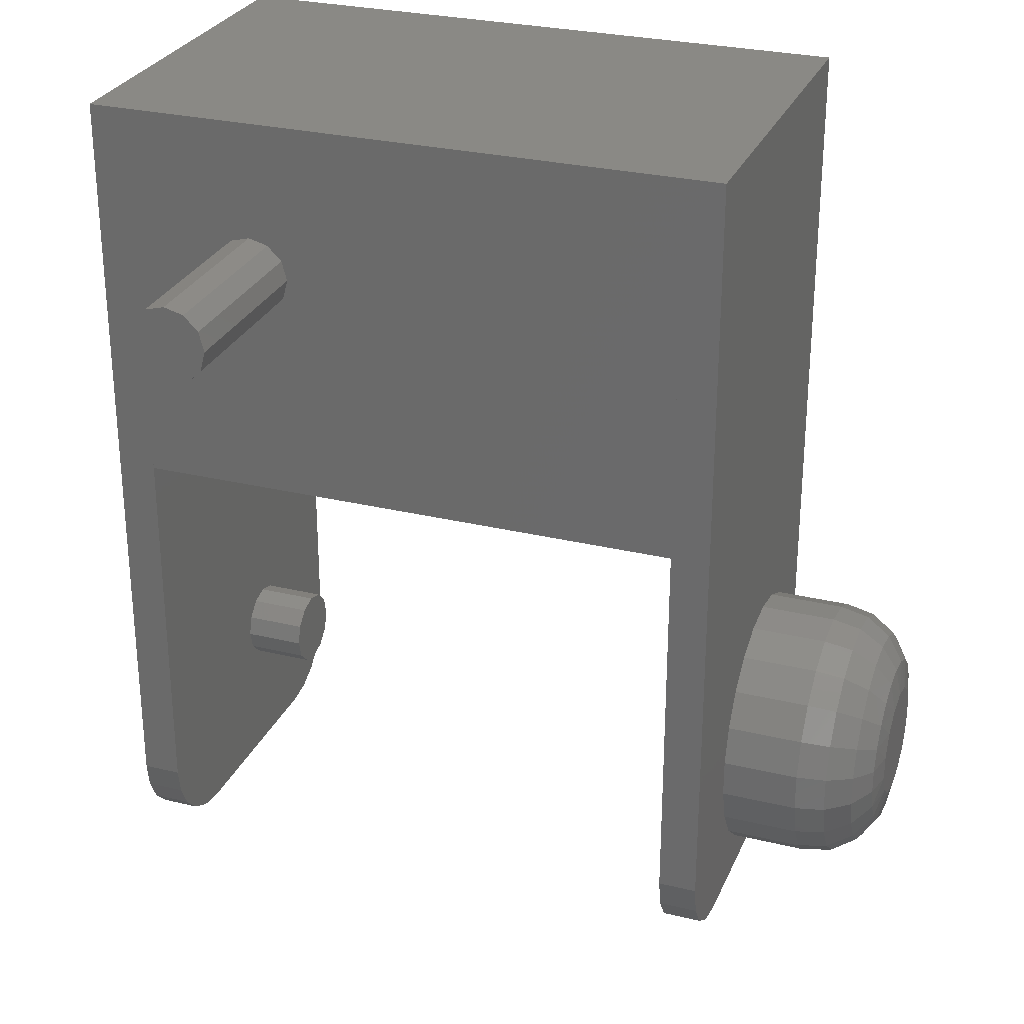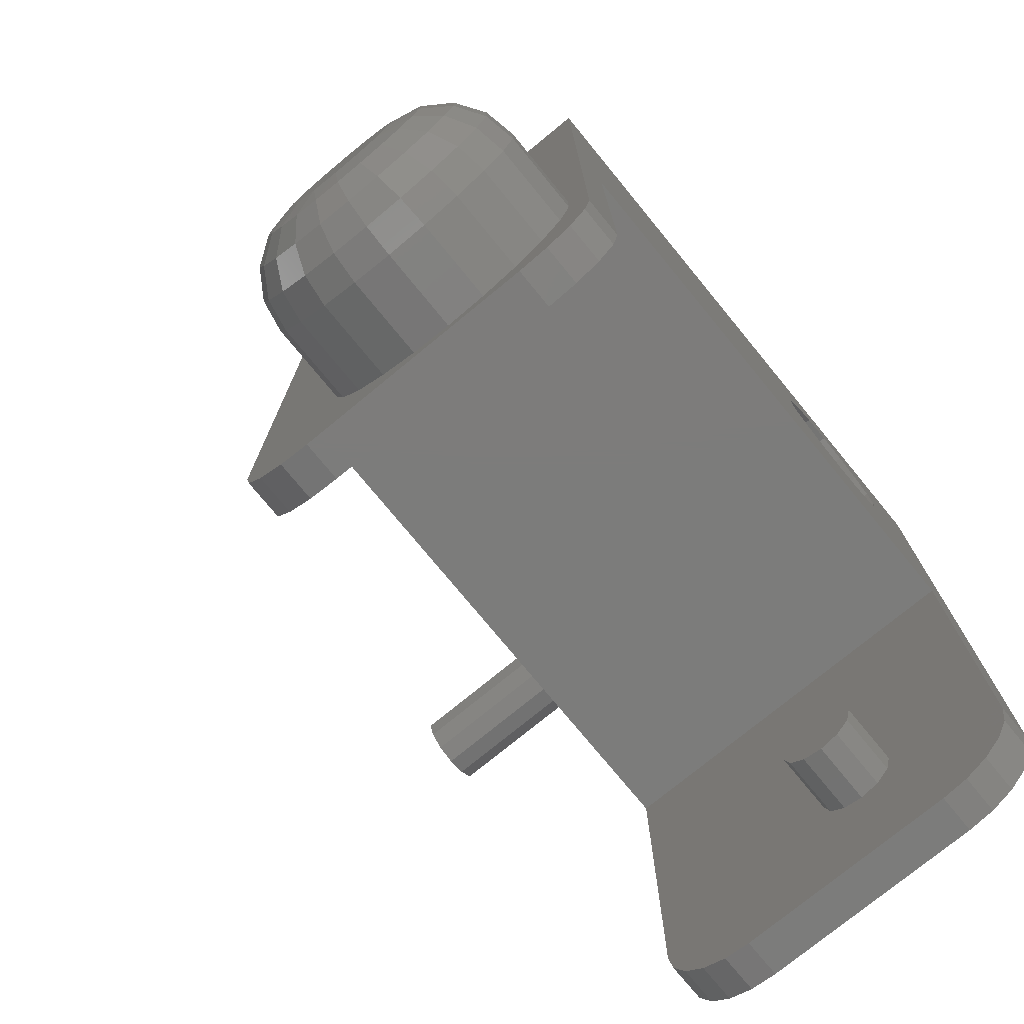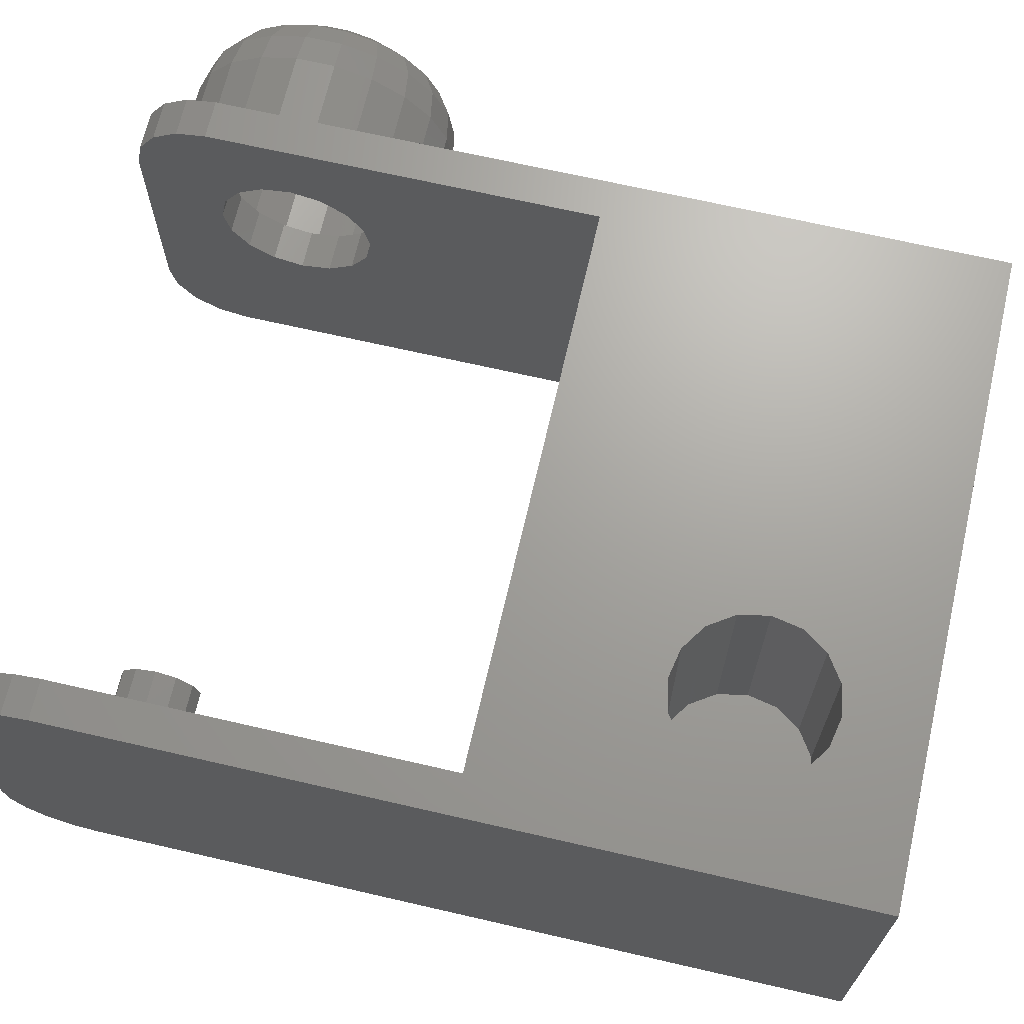
<metadata>
{"format":"stl","ext":"stl","renderer":"f3d","projection":"perspective","resolution":1024,"background":"white","views":[{"elev":28.2,"azim":20.1,"up":"+Z"},{"elev":-75.6,"azim":129.4,"up":"+Z"},{"elev":68.2,"azim":-77.0,"up":"+Y"}]}
</metadata>
<code>
# stl→obj: 358 verts, 748 faces
v -25 11 -40
v -20 11 -40
v -25 7.601 -39.46
v -20 7.601 -39.46
v -25 4.534 -37.9
v -20 4.534 -37.9
v -25 2.101 -35.47
v -20 2.101 -35.47
v -25 0.5384 -32.4
v -20 0.5384 -32.4
v -25 1.949e-11 -29
v -20 1.949e-11 -29
v -20 50 70
v -20 1.946e-11 70
v -20 27.5 -15.67
v -20 30 -15
v -20 32.5 -15.67
v -20 50 -29
v -20 39 -40
v -20 30 -25
v -20 27.5 -24.33
v -20 25.67 -22.5
v -20 25 -20
v -20 25.67 -17.5
v -20 42.4 -39.46
v -20 45.47 -37.9
v -20 47.9 -35.47
v -20 49.46 -32.4
v -20 34.33 -17.5
v -20 35 -20
v -20 34.33 -22.5
v -20 32.5 -24.33
v -25 47.9 -35.47
v -25 49.46 -32.4
v -25 50 -29
v -25 1.946e-11 70
v -25 50 70
v -25 45.47 -37.9
v -25 42.4 -39.46
v -25 39 -40
v -22 30 -15
v -22 27.5 -15.67
v -22 32.5 -15.67
v -22 30 -25
v -22 32.5 -24.33
v -22 27.5 -24.33
v -22 34.33 -22.5
v -22 25.67 -22.5
v -22 35 -20
v -22 25 -20
v -22 34.33 -17.5
v -22 25.67 -17.5
v -4 -7.105e-15 45
v -6.5 17 45.67
v -6.5 -7.105e-15 45.67
v -8.33 17 47.5
v -8.33 -7.105e-15 47.5
v -9 17 50
v -9 -7.105e-15 50
v -4 17 45
v -1.5 -7.105e-15 45.67
v -1.5 17 45.67
v 0.3301 -7.105e-15 47.5
v 0.3301 17 47.5
v 1 -7.105e-15 50
v 1 17 50
v -4 -7.105e-15 55
v -1.5 17 54.33
v -1.5 -7.105e-15 54.33
v 0.3301 17 52.5
v 0.3301 -7.105e-15 52.5
v -4 17 55
v -6.5 -7.105e-15 54.33
v -6.5 17 54.33
v -8.33 -7.105e-15 52.5
v -8.33 17 52.5
v -20 -3.553e-15 70
v -20 -3.553e-15 20
v 52 -7.105e-15 70
v 52 -7.105e-15 20
v -0.1732 20 59.24
v -7.827 20 59.24
v -4 20 60
v -11.07 20 57.07
v 3.071 20 57.07
v -13.24 20 53.83
v 5.239 20 53.83
v -14 20 50
v 6 20 50
v -13.24 20 46.17
v 5.239 20 46.17
v -11.07 20 42.93
v 3.071 20 42.93
v -7.827 20 40.76
v -0.1732 20 40.76
v -4 20 40
v -7.827 50 40.76
v -11.07 50 42.93
v -13.24 50 46.17
v -14 50 50
v -4 50 40
v -0.1732 50 40.76
v 3.071 50 42.93
v 5.239 50 46.17
v 6 50 50
v -0.1732 50 59.24
v 3.071 50 57.07
v 5.239 50 53.83
v -4 50 60
v -7.827 50 59.24
v -11.07 50 57.07
v -13.24 50 53.83
v 52 50 70
v 52 50 20
v -20 50 20
v 57 40 -40
v 52 40 -40
v 57 43.83 -39.24
v 52 43.83 -39.24
v 57 47.07 -37.07
v 52 47.07 -37.07
v 57 49.24 -33.83
v 52 49.24 -33.83
v 57 50 -30
v 52 50 -30
v 57 50 70
v 57 40 -20
v 57 39.24 -23.83
v 57 37.07 -27.07
v 57 33.83 -29.24
v 57 30 -30
v 57 -1.639e-11 -30
v 57 0.7612 -33.83
v 57 2.929 -37.07
v 57 6.173 -39.24
v 57 10 -40
v 57 -1.645e-11 70
v 57 20.76 -23.83
v 57 20 -20
v 57 20.76 -16.17
v 57 22.93 -12.93
v 57 26.17 -10.76
v 57 30 -10
v 57 26.17 -29.24
v 57 22.93 -27.07
v 57 33.83 -10.76
v 57 37.07 -12.93
v 57 39.24 -16.17
v 52 30 -30
v 52 33.83 -29.24
v 52 37.07 -27.07
v 52 39.24 -23.83
v 52 40 -20
v 52 10 -40
v 52 6.173 -39.24
v 52 2.929 -37.07
v 52 0.7612 -33.83
v 52 -1.639e-11 -30
v 52 -1.645e-11 70
v 52 30 -10
v 52 26.17 -10.76
v 52 22.93 -12.93
v 52 20.76 -16.17
v 52 20 -20
v 52 20.76 -23.83
v 52 22.93 -27.07
v 52 26.17 -29.24
v 52 39.24 -16.17
v 52 37.07 -12.93
v 52 33.83 -10.76
v -12 34.33 -17.5
v -12 34.33 -22.5
v -12 35 -20
v -12 32.5 -24.33
v -12 32.5 -15.67
v -12 30 -25
v -12 30 -15
v -12 27.5 -24.33
v -12 27.5 -15.67
v -12 25.67 -22.5
v -12 25.67 -17.5
v -12 25 -20
v -4 -23 45
v -1.5 -23 45.67
v -6.5 -23 45.67
v -4 -23 55
v -6.5 -23 54.33
v -1.5 -23 54.33
v -8.33 -23 52.5
v 0.3301 -23 52.5
v -9 -23 50
v 1 -23 50
v -8.33 -23 47.5
v 0.3301 -23 47.5
v 72 15.73 -15.36
v 72 15.73 -24.64
v 72 15 -20
v 72 17.86 -28.82
v 72 17.86 -11.18
v 72 21.18 -32.14
v 72 21.18 -7.865
v 72 25.36 -34.27
v 72 25.36 -5.734
v 72 30 -35
v 72 30 -5
v 72 34.64 -34.27
v 72 34.64 -5.734
v 72 38.82 -32.14
v 72 38.82 -7.865
v 72 42.14 -28.82
v 72 42.14 -11.18
v 72 44.27 -24.64
v 72 44.27 -15.36
v 72 45 -20
v 57 44.27 -24.64
v 57 42.14 -28.82
v 57 38.82 -32.14
v 57 34.64 -34.27
v 57 30 -35
v 57 45 -20
v 57 44.27 -15.36
v 57 42.14 -11.18
v 57 38.82 -7.865
v 57 34.64 -5.734
v 57 30 -5
v 57 15.73 -15.36
v 57 17.86 -11.18
v 57 21.18 -7.865
v 57 25.36 -5.734
v 57 15 -20
v 57 15.73 -24.64
v 57 17.86 -28.82
v 57 21.18 -32.14
v 57 25.36 -34.27
v 57 47.32 -22.49
v 57 45.92 -27.27
v 57 16.77 -31.46
v 57 14.08 -27.27
v 57 12.68 -22.49
v 57 12.68 -17.51
v 57 39.46 -5.278
v 57 43.23 -8.54
v 57 45.92 -12.73
v 57 47.32 -17.51
v 57 30 -2.5
v 57 34.93 -3.209
v 57 25.07 -3.209
v 57 20.54 -5.278
v 57 16.77 -8.54
v 57 14.08 -12.73
v 57 39.46 -34.72
v 57 43.23 -31.46
v 57 20.54 -34.72
v 57 25.07 -36.79
v 57 30 -37.5
v 57 34.93 -36.79
v 77 30 -12.5
v 77 33.25 -13.24
v 76.24 33.19 -9.132
v 77 30 -27.5
v 76.24 33.19 -30.87
v 77 33.25 -26.76
v 76.24 38.56 -27.42
v 77 35.86 -24.68
v 76.24 40.3 -24.71
v 77 37.31 -21.67
v 76.24 41.21 -18.39
v 77 37.31 -18.33
v 76.24 40.3 -15.29
v 77 35.86 -15.32
v 76.24 36.12 -10.47
v 67 34.93 -3.209
v 67 30 -2.5
v 70.83 34.72 -3.939
v 70.83 30 -3.261
v 74.07 34.11 -6.019
v 74.07 30 -5.429
v 76.24 30 -8.673
v 67 30 -37.5
v 67 34.93 -36.79
v 70.83 30 -36.74
v 70.83 34.72 -36.06
v 74.07 30 -34.57
v 74.07 34.11 -33.98
v 76.24 30 -31.33
v 67 39.46 -34.72
v 70.83 39.05 -34.08
v 74.07 37.88 -32.26
v 76.24 36.12 -29.53
v 67 43.23 -31.46
v 70.83 42.65 -30.96
v 74.07 41.01 -29.54
v 67 45.92 -27.27
v 70.83 45.23 -26.95
v 74.07 43.25 -26.05
v 67 47.32 -22.49
v 70.83 46.57 -22.38
v 74.07 44.42 -22.07
v 76.24 41.21 -21.61
v 67 47.32 -17.51
v 70.83 46.57 -17.62
v 74.07 44.42 -17.93
v 67 45.92 -12.73
v 70.83 45.23 -13.05
v 74.07 43.25 -13.95
v 67 43.23 -8.54
v 70.83 42.65 -9.038
v 74.07 41.01 -10.46
v 76.24 38.56 -12.58
v 67 39.46 -5.278
v 70.83 39.05 -5.918
v 74.07 37.88 -7.742
v 77 26.75 -26.76
v 76.24 26.81 -30.87
v 76.24 26.81 -9.132
v 77 26.75 -13.24
v 76.24 21.44 -12.58
v 77 24.14 -15.32
v 76.24 19.7 -15.29
v 77 22.69 -18.33
v 76.24 18.79 -21.61
v 77 22.69 -21.67
v 76.24 19.7 -24.71
v 77 24.14 -24.68
v 76.24 23.88 -29.53
v 67 25.07 -36.79
v 70.83 25.28 -36.06
v 74.07 25.89 -33.98
v 67 25.07 -3.209
v 70.83 25.28 -3.939
v 74.07 25.89 -6.019
v 67 20.54 -5.278
v 70.83 20.95 -5.918
v 74.07 22.12 -7.742
v 76.24 23.88 -10.47
v 67 16.77 -8.54
v 70.83 17.35 -9.038
v 74.07 18.99 -10.46
v 67 14.08 -12.73
v 70.83 14.77 -13.05
v 74.07 16.75 -13.95
v 67 12.68 -17.51
v 70.83 13.43 -17.62
v 74.07 15.58 -17.93
v 76.24 18.79 -18.39
v 67 12.68 -22.49
v 70.83 13.43 -22.38
v 74.07 15.58 -22.07
v 67 14.08 -27.27
v 70.83 14.77 -26.95
v 74.07 16.75 -26.05
v 67 16.77 -31.46
v 70.83 17.35 -30.96
v 74.07 18.99 -29.54
v 76.24 21.44 -27.42
v 67 20.54 -34.72
v 70.83 20.95 -34.08
v 74.07 22.12 -32.26
f 1 2 3
f 3 2 4
f 3 4 5
f 5 4 6
f 5 6 7
f 7 6 8
f 7 8 9
f 9 8 10
f 9 10 11
f 11 10 12
f 13 14 15
f 13 15 16
f 13 16 17
f 13 17 18
f 12 10 8
f 12 8 6
f 12 6 4
f 12 4 2
f 12 2 19
f 12 19 20
f 12 20 21
f 12 21 22
f 12 22 23
f 12 23 24
f 12 24 15
f 12 15 14
f 20 19 25
f 20 25 26
f 20 26 27
f 20 27 28
f 20 28 18
f 18 17 29
f 18 29 30
f 18 30 31
f 18 31 32
f 18 32 20
f 33 9 34
f 34 9 11
f 34 11 35
f 35 11 36
f 35 36 37
f 9 33 7
f 7 33 38
f 7 38 5
f 5 38 39
f 5 39 3
f 3 39 40
f 3 40 1
f 19 2 40
f 40 2 1
f 12 14 11
f 11 14 36
f 35 18 34
f 34 18 28
f 34 28 33
f 33 28 27
f 33 27 38
f 38 27 26
f 38 26 39
f 39 26 25
f 39 25 40
f 40 25 19
f 13 18 37
f 37 18 35
f 41 42 43
f 44 45 46
f 46 45 47
f 46 47 48
f 48 47 49
f 48 49 50
f 50 49 51
f 50 51 52
f 52 51 43
f 52 43 42
f 20 46 21
f 21 46 48
f 21 48 22
f 22 48 50
f 22 50 23
f 46 20 44
f 44 20 32
f 44 32 45
f 45 32 31
f 45 31 47
f 47 31 30
f 47 30 49
f 16 43 17
f 17 43 51
f 17 51 29
f 29 51 49
f 29 49 30
f 43 16 41
f 41 16 15
f 41 15 42
f 42 15 24
f 42 24 52
f 52 24 23
f 52 23 50
f 14 13 36
f 36 13 37
f 53 54 55
f 55 54 56
f 55 56 57
f 57 56 58
f 57 58 59
f 54 53 60
f 60 53 61
f 60 61 62
f 62 61 63
f 62 63 64
f 64 63 65
f 64 65 66
f 67 68 69
f 69 68 70
f 69 70 71
f 71 70 66
f 71 66 65
f 68 67 72
f 72 67 73
f 72 73 74
f 74 73 75
f 74 75 76
f 76 75 59
f 76 59 58
f 72 74 68
f 60 62 54
f 54 62 64
f 54 64 56
f 56 64 66
f 56 66 58
f 58 66 70
f 58 70 76
f 76 70 68
f 76 68 74
f 77 78 59
f 77 59 75
f 77 75 73
f 77 73 67
f 77 67 79
f 80 79 65
f 80 65 63
f 80 63 61
f 80 61 53
f 80 53 55
f 78 80 55
f 78 55 57
f 78 57 59
f 79 67 69
f 79 69 71
f 79 71 65
f 81 82 83
f 82 81 84
f 84 81 85
f 84 85 86
f 86 85 87
f 86 87 88
f 88 87 89
f 88 89 90
f 90 89 91
f 90 91 92
f 92 91 93
f 92 93 94
f 94 93 95
f 94 95 96
f 96 97 94
f 94 97 98
f 94 98 92
f 92 98 99
f 92 99 90
f 90 99 100
f 90 100 88
f 97 96 101
f 101 96 95
f 101 95 102
f 102 95 93
f 102 93 103
f 103 93 91
f 103 91 104
f 104 91 89
f 104 89 105
f 83 106 81
f 81 106 107
f 81 107 85
f 85 107 108
f 85 108 87
f 87 108 105
f 87 105 89
f 106 83 109
f 109 83 82
f 109 82 110
f 110 82 84
f 110 84 111
f 111 84 86
f 111 86 112
f 112 86 88
f 112 88 100
f 113 114 108
f 113 108 107
f 113 107 106
f 113 106 13
f 115 13 100
f 115 100 99
f 115 99 98
f 115 98 97
f 115 97 101
f 115 101 102
f 115 102 103
f 114 115 103
f 114 103 104
f 114 104 105
f 114 105 108
f 13 106 109
f 13 109 110
f 13 110 111
f 13 111 112
f 13 112 100
f 77 79 13
f 13 79 113
f 78 115 80
f 80 115 114
f 114 113 80
f 80 113 79
f 78 77 115
f 115 77 13
f 116 117 118
f 118 117 119
f 118 119 120
f 120 119 121
f 120 121 122
f 122 121 123
f 122 123 124
f 124 123 125
f 124 126 127
f 124 127 128
f 124 128 129
f 124 129 130
f 124 130 131
f 124 131 122
f 131 132 133
f 131 133 134
f 131 134 135
f 131 135 136
f 131 136 116
f 131 116 118
f 131 118 120
f 131 120 122
f 137 138 139
f 137 139 140
f 137 140 141
f 137 141 142
f 137 142 143
f 137 143 126
f 132 131 144
f 132 144 145
f 132 145 138
f 132 138 137
f 126 143 146
f 126 146 147
f 126 147 148
f 126 148 127
f 125 123 149
f 125 149 150
f 125 150 151
f 125 151 152
f 125 152 153
f 125 153 113
f 149 123 121
f 149 121 119
f 149 119 117
f 149 117 154
f 149 154 155
f 149 155 156
f 149 156 157
f 149 157 158
f 159 113 160
f 159 160 161
f 159 161 162
f 159 162 163
f 159 163 164
f 159 164 165
f 158 159 165
f 158 165 166
f 158 166 167
f 158 167 149
f 113 153 168
f 113 168 169
f 113 169 170
f 113 170 160
f 154 117 136
f 136 117 116
f 125 113 124
f 124 113 126
f 132 158 133
f 133 158 157
f 133 157 134
f 134 157 156
f 134 156 135
f 135 156 155
f 135 155 136
f 136 155 154
f 159 158 137
f 137 158 132
f 143 170 146
f 146 170 169
f 146 169 147
f 147 169 168
f 147 168 148
f 148 168 153
f 148 153 127
f 170 143 160
f 160 143 142
f 160 142 161
f 161 142 141
f 161 141 162
f 162 141 140
f 162 140 163
f 163 140 139
f 163 139 164
f 131 167 144
f 144 167 166
f 144 166 145
f 145 166 165
f 145 165 138
f 138 165 164
f 138 164 139
f 167 131 149
f 149 131 130
f 149 130 150
f 150 130 129
f 150 129 151
f 151 129 128
f 151 128 152
f 152 128 127
f 152 127 153
f 113 159 126
f 126 159 137
f 171 172 173
f 172 171 174
f 174 171 175
f 174 175 176
f 176 175 177
f 176 177 178
f 178 177 179
f 178 179 180
f 180 179 181
f 180 181 182
f 49 47 51
f 50 52 48
f 48 52 42
f 48 42 46
f 46 42 41
f 46 41 44
f 44 41 43
f 44 43 45
f 45 43 51
f 45 51 47
f 44 176 46
f 46 176 178
f 46 178 48
f 48 178 180
f 48 180 50
f 50 180 182
f 50 182 52
f 52 182 181
f 52 181 42
f 42 181 179
f 42 179 41
f 41 179 177
f 41 177 43
f 43 177 175
f 43 175 51
f 51 175 171
f 51 171 49
f 49 171 173
f 49 173 47
f 47 173 172
f 47 172 45
f 45 172 174
f 45 174 44
f 44 174 176
f 54 62 60
f 62 54 64
f 64 54 56
f 64 56 66
f 66 56 58
f 66 58 70
f 70 58 76
f 70 76 68
f 68 76 74
f 68 74 72
f 183 184 185
f 186 187 188
f 188 187 189
f 188 189 190
f 190 189 191
f 190 191 192
f 192 191 193
f 192 193 194
f 194 193 185
f 194 185 184
f 192 66 190
f 190 66 70
f 190 70 188
f 188 70 68
f 188 68 186
f 186 68 72
f 186 72 187
f 187 72 74
f 187 74 189
f 189 74 76
f 189 76 191
f 191 76 58
f 191 58 193
f 193 58 56
f 193 56 185
f 185 56 54
f 185 54 183
f 183 54 60
f 183 60 184
f 184 60 62
f 184 62 194
f 194 62 64
f 194 64 192
f 192 64 66
f 195 196 197
f 196 195 198
f 198 195 199
f 198 199 200
f 200 199 201
f 200 201 202
f 202 201 203
f 202 203 204
f 204 203 205
f 204 205 206
f 206 205 207
f 206 207 208
f 208 207 209
f 208 209 210
f 210 209 211
f 210 211 212
f 212 211 213
f 212 213 214
f 214 215 212
f 212 215 216
f 212 216 210
f 210 216 217
f 210 217 208
f 208 217 218
f 208 218 206
f 206 218 219
f 206 219 204
f 215 214 220
f 220 214 213
f 220 213 221
f 221 213 211
f 221 211 222
f 222 211 209
f 222 209 223
f 223 209 207
f 223 207 224
f 224 207 205
f 224 205 225
f 197 226 195
f 195 226 227
f 195 227 199
f 199 227 228
f 199 228 201
f 201 228 229
f 201 229 203
f 203 229 225
f 203 225 205
f 226 197 230
f 230 197 196
f 230 196 231
f 231 196 198
f 231 198 232
f 232 198 200
f 232 200 233
f 233 200 202
f 233 202 234
f 234 202 204
f 234 204 219
f 235 236 220
f 231 237 238
f 231 238 230
f 230 238 239
f 230 239 240
f 223 241 222
f 222 241 242
f 222 242 221
f 221 242 243
f 221 243 220
f 220 243 244
f 220 244 235
f 229 245 225
f 225 245 246
f 225 246 224
f 224 246 241
f 224 241 223
f 245 229 247
f 247 229 228
f 247 228 248
f 248 228 227
f 248 227 249
f 249 227 226
f 249 226 250
f 250 226 230
f 250 230 240
f 217 216 251
f 251 216 215
f 251 215 252
f 252 215 220
f 252 220 236
f 231 232 237
f 237 232 233
f 237 233 253
f 253 233 234
f 253 234 254
f 254 234 219
f 254 219 255
f 255 219 218
f 255 218 256
f 256 218 217
f 256 217 251
f 257 258 259
f 260 261 262
f 263 264 262
f 265 266 264
f 267 268 266
f 269 270 268
f 271 258 270
f 272 273 274
f 274 273 275
f 274 275 276
f 276 275 277
f 276 277 259
f 259 277 278
f 259 278 257
f 279 280 281
f 281 280 282
f 281 282 283
f 283 282 284
f 283 284 285
f 285 284 261
f 285 261 260
f 280 286 282
f 282 286 287
f 282 287 284
f 284 287 288
f 284 288 261
f 261 288 289
f 261 289 262
f 286 290 287
f 287 290 291
f 287 291 288
f 288 291 292
f 288 292 289
f 289 292 263
f 289 263 262
f 290 293 291
f 291 293 294
f 291 294 292
f 292 294 295
f 292 295 263
f 263 295 265
f 263 265 264
f 293 296 294
f 294 296 297
f 294 297 295
f 295 297 298
f 295 298 265
f 265 298 299
f 265 299 266
f 296 300 297
f 297 300 301
f 297 301 298
f 298 301 302
f 298 302 299
f 299 302 267
f 299 267 266
f 300 303 301
f 301 303 304
f 301 304 302
f 302 304 305
f 302 305 267
f 267 305 269
f 267 269 268
f 303 306 304
f 304 306 307
f 304 307 305
f 305 307 308
f 305 308 269
f 269 308 309
f 269 309 270
f 306 310 307
f 307 310 311
f 307 311 308
f 308 311 312
f 308 312 309
f 309 312 271
f 309 271 270
f 310 272 311
f 311 272 274
f 311 274 312
f 312 274 276
f 312 276 271
f 271 276 259
f 271 259 258
f 260 313 314
f 257 315 316
f 317 318 316
f 319 320 318
f 321 322 320
f 323 324 322
f 325 313 324
f 326 279 327
f 327 279 281
f 327 281 328
f 328 281 283
f 328 283 314
f 314 283 285
f 314 285 260
f 273 329 275
f 275 329 330
f 275 330 277
f 277 330 331
f 277 331 278
f 278 331 315
f 278 315 257
f 329 332 330
f 330 332 333
f 330 333 331
f 331 333 334
f 331 334 315
f 315 334 335
f 315 335 316
f 332 336 333
f 333 336 337
f 333 337 334
f 334 337 338
f 334 338 335
f 335 338 317
f 335 317 316
f 336 339 337
f 337 339 340
f 337 340 338
f 338 340 341
f 338 341 317
f 317 341 319
f 317 319 318
f 339 342 340
f 340 342 343
f 340 343 341
f 341 343 344
f 341 344 319
f 319 344 345
f 319 345 320
f 342 346 343
f 343 346 347
f 343 347 344
f 344 347 348
f 344 348 345
f 345 348 321
f 345 321 320
f 346 349 347
f 347 349 350
f 347 350 348
f 348 350 351
f 348 351 321
f 321 351 323
f 321 323 322
f 349 352 350
f 350 352 353
f 350 353 351
f 351 353 354
f 351 354 323
f 323 354 355
f 323 355 324
f 352 356 353
f 353 356 357
f 353 357 354
f 354 357 358
f 354 358 355
f 355 358 325
f 355 325 324
f 356 326 357
f 357 326 327
f 357 327 358
f 358 327 328
f 358 328 325
f 325 328 314
f 325 314 313
f 266 268 264
f 264 268 270
f 264 270 262
f 262 270 258
f 262 258 260
f 260 258 257
f 260 257 313
f 313 257 316
f 313 316 324
f 324 316 318
f 324 318 322
f 322 318 320
f 255 279 254
f 254 279 326
f 254 326 253
f 253 326 356
f 253 356 237
f 237 356 352
f 237 352 238
f 238 352 349
f 238 349 239
f 239 349 346
f 239 346 240
f 240 346 342
f 240 342 250
f 250 342 339
f 250 339 249
f 249 339 336
f 249 336 248
f 248 336 332
f 248 332 247
f 247 332 329
f 247 329 245
f 245 329 273
f 245 273 246
f 246 273 272
f 246 272 241
f 241 272 310
f 241 310 242
f 242 310 306
f 242 306 243
f 243 306 303
f 243 303 244
f 244 303 300
f 244 300 235
f 235 300 296
f 235 296 236
f 236 296 293
f 236 293 252
f 252 293 290
f 252 290 251
f 251 290 286
f 251 286 256
f 256 286 280
f 256 280 255
f 255 280 279

</code>
